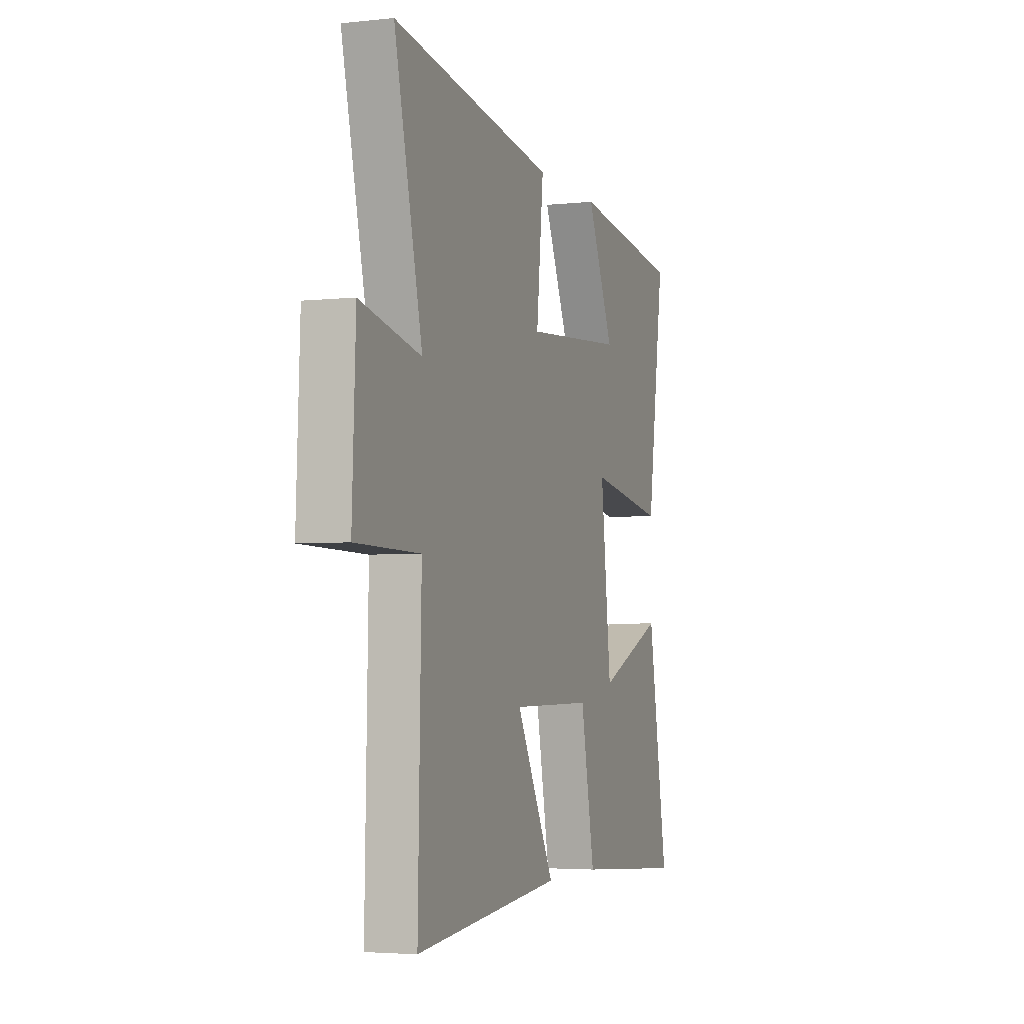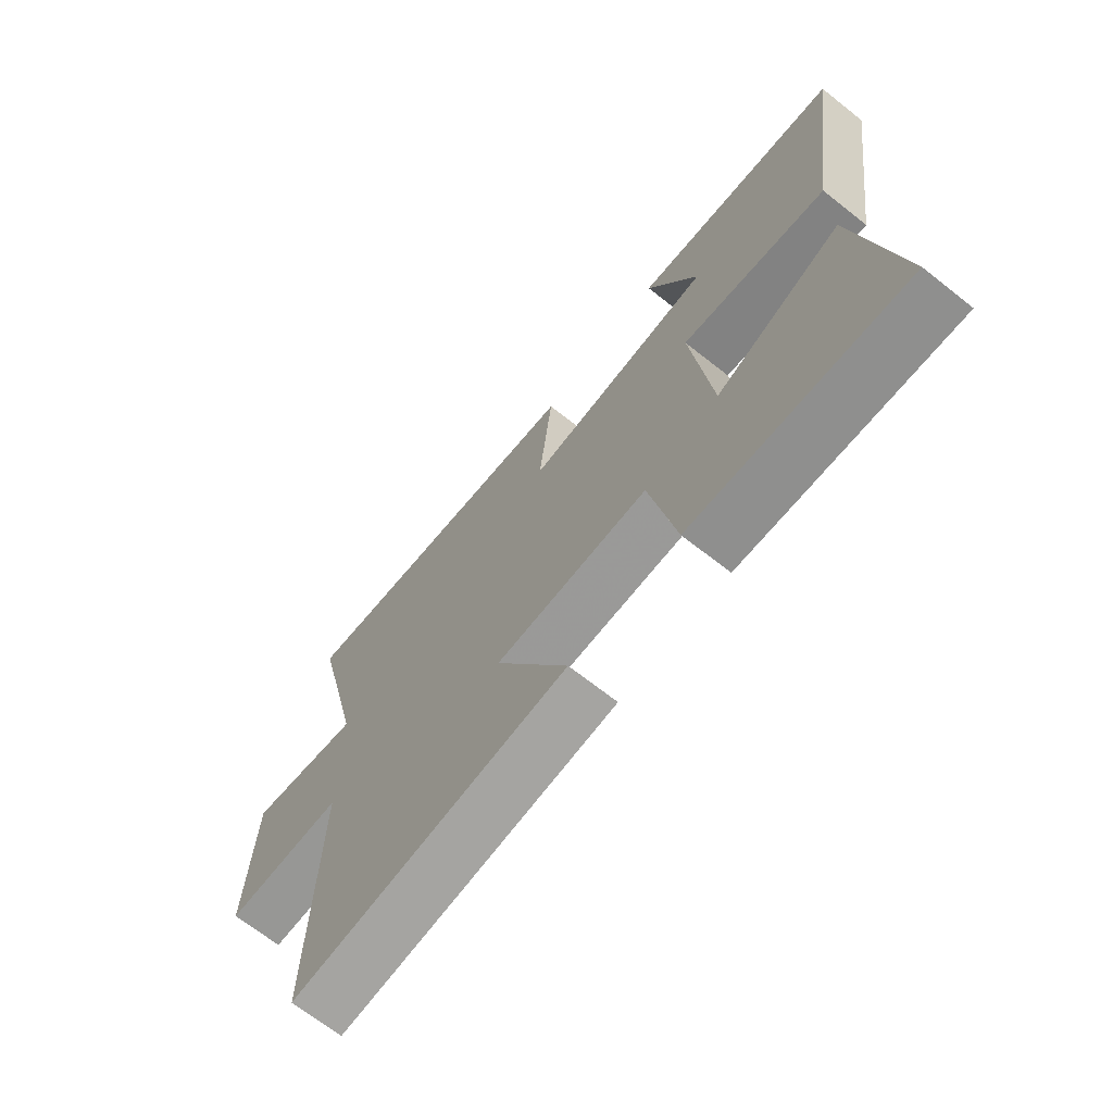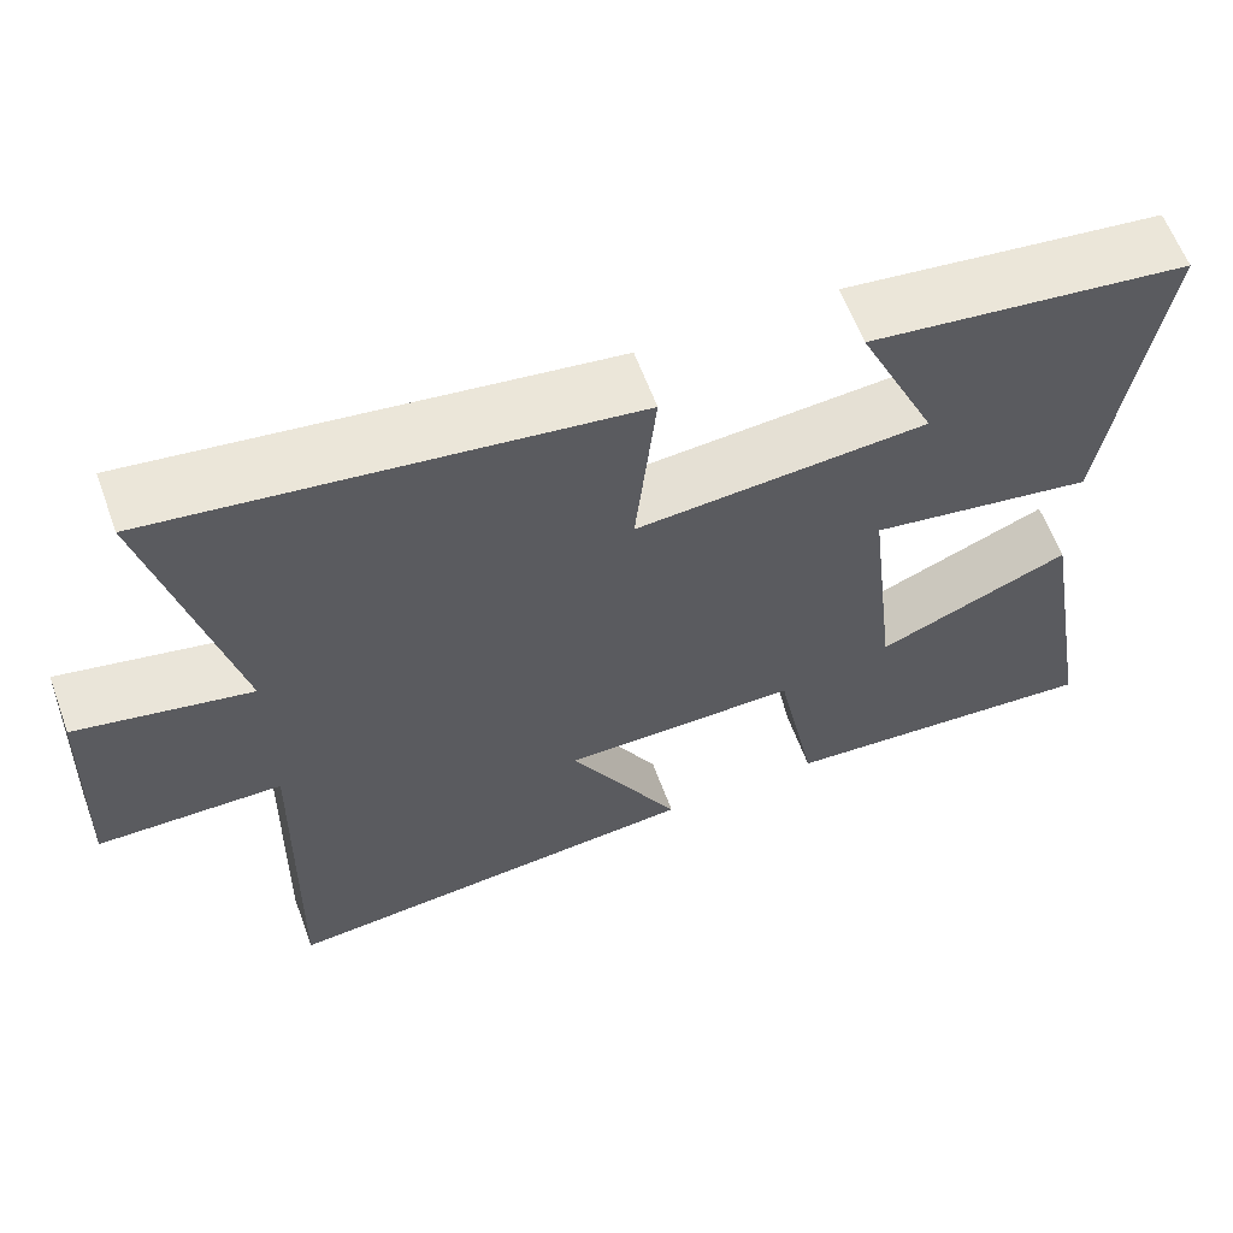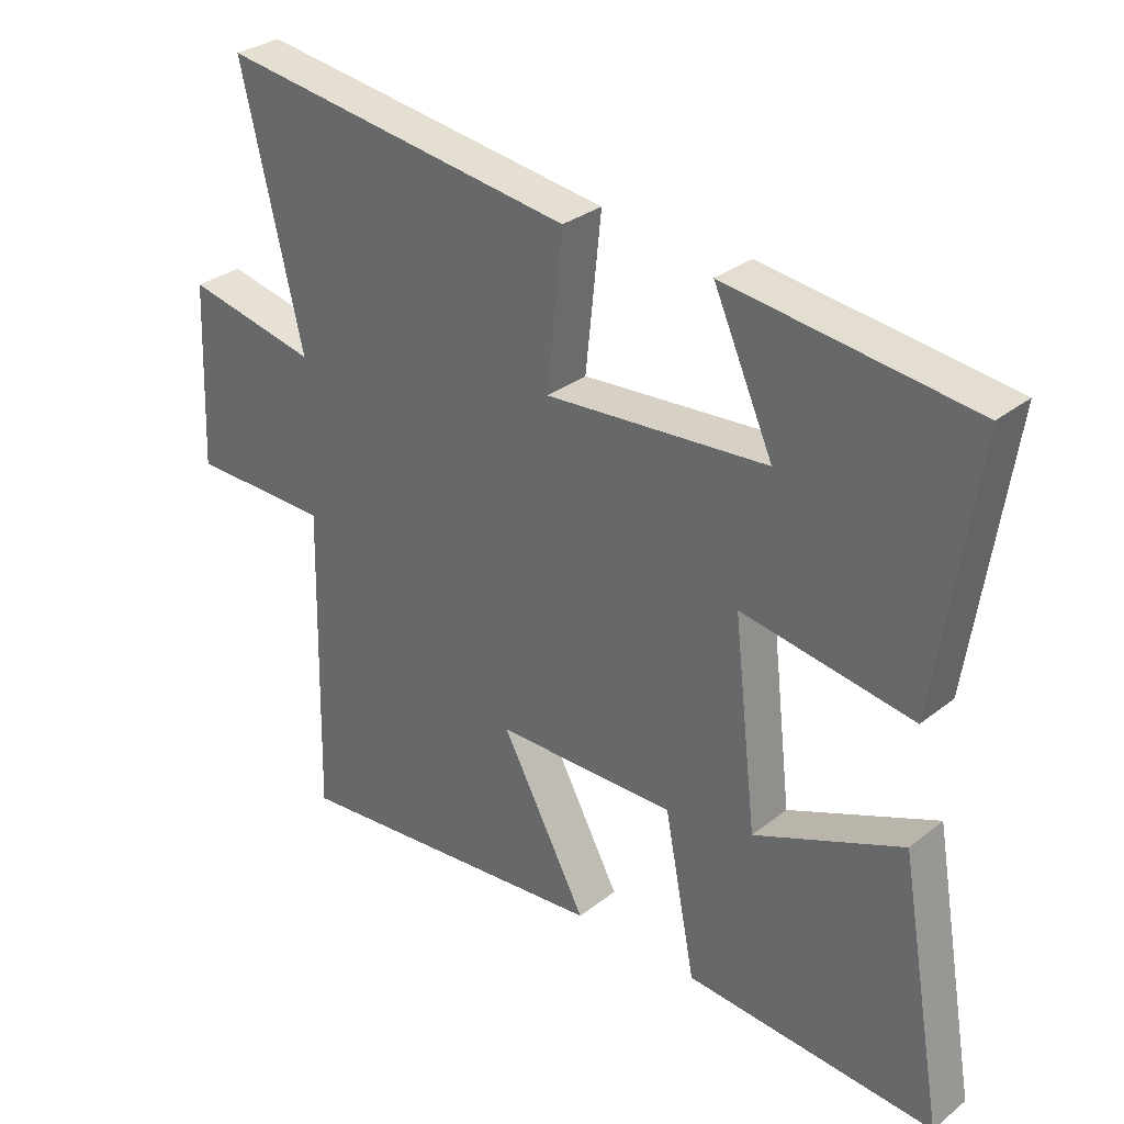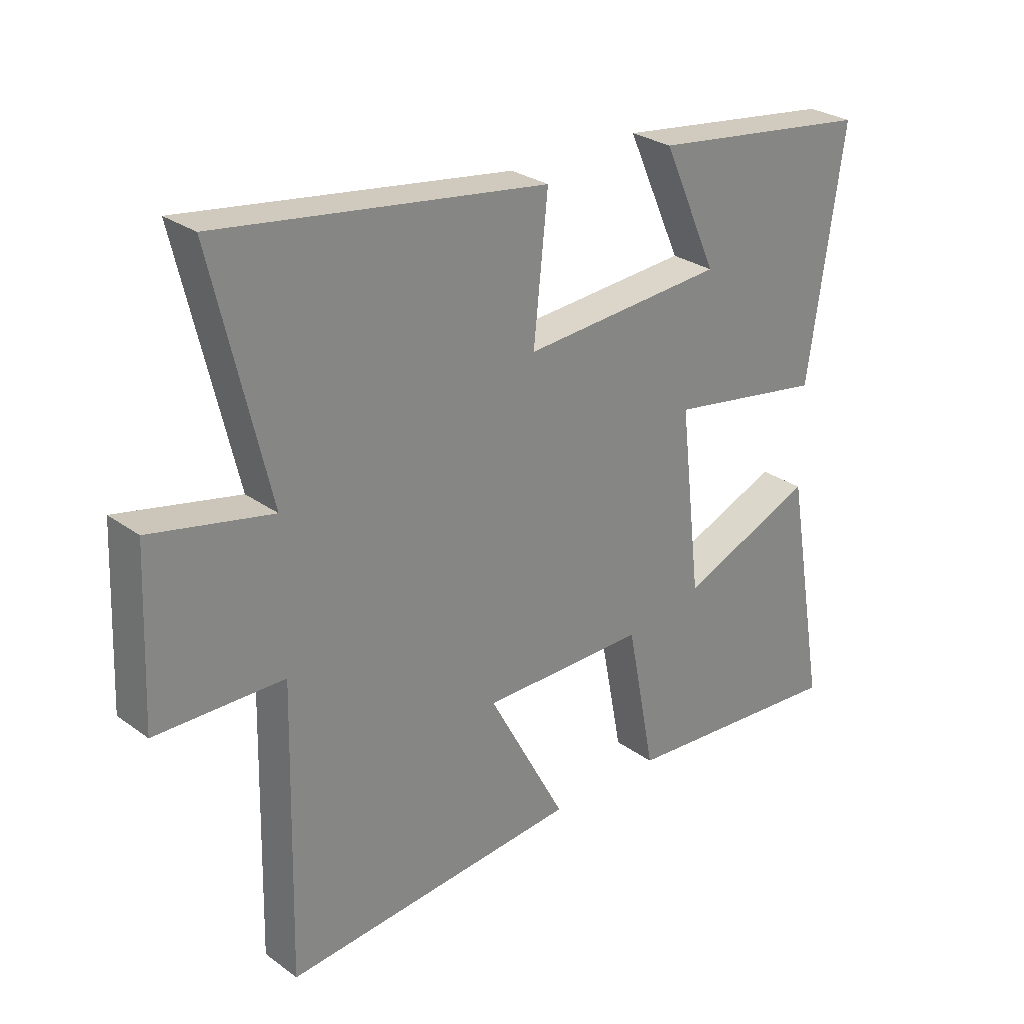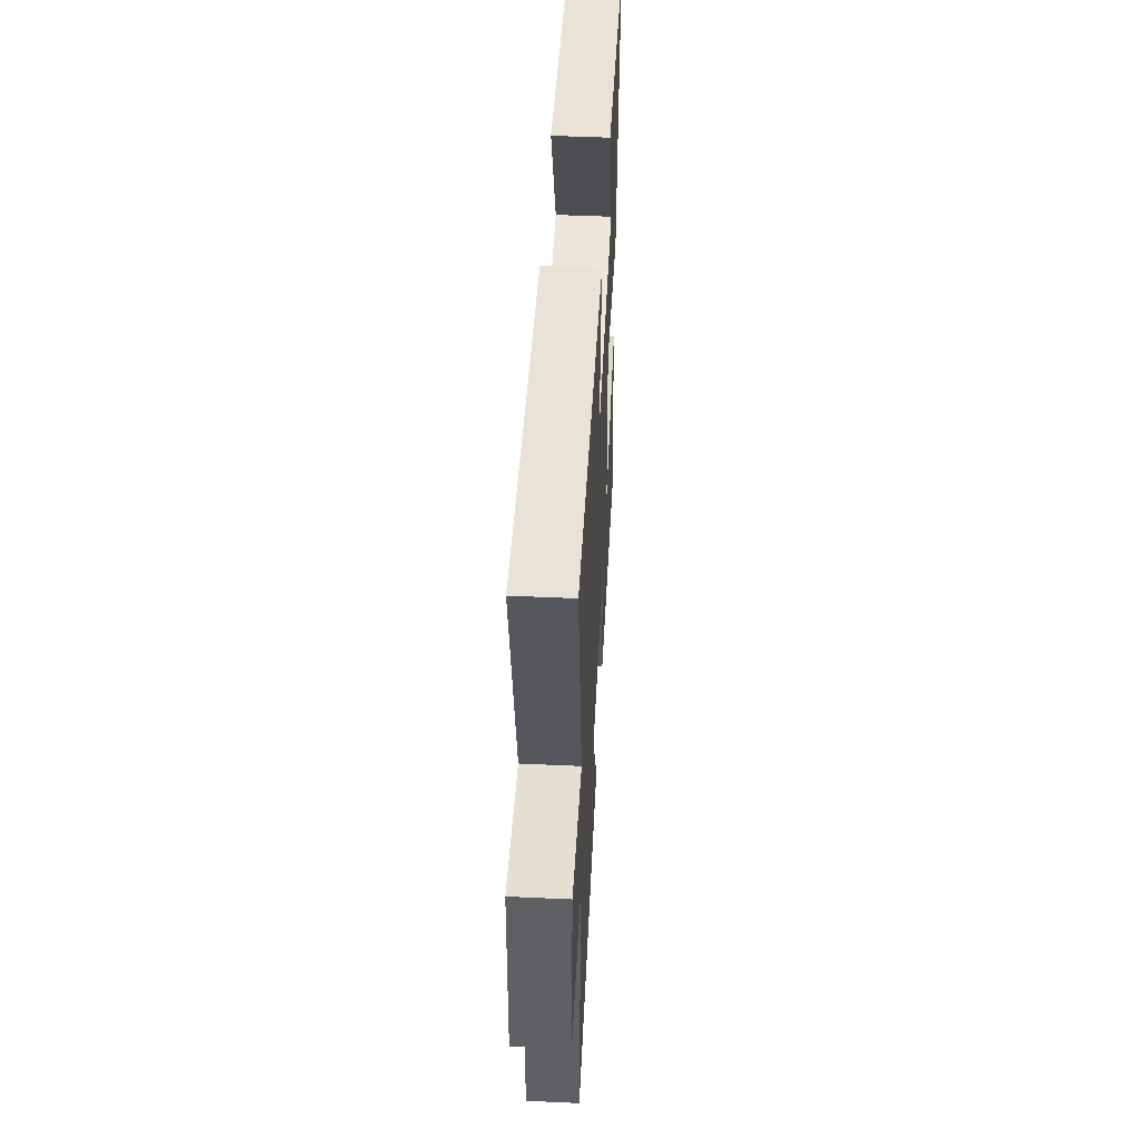
<metadata>
{"format":"obj","ext":"obj","renderer":"f3d","projection":"perspective","resolution":1024,"background":"white","views":[{"elev":-3.8,"azim":-70.4,"up":"+Z"},{"elev":-68.8,"azim":51.7,"up":"+Z"},{"elev":61.6,"azim":-20.2,"up":"+Z"},{"elev":30.7,"azim":41.7,"up":"+Z"},{"elev":27.8,"azim":-42.4,"up":"+Z"},{"elev":49.2,"azim":-87.1,"up":"+Z"}]}
</metadata>
<code>
v 0.569 0.07 -0.528
v 0.185 0.07 -0.5
v 0.137 0.07 -0.253
v -0.141 0.07 -0.255
v -0.009 0.07 -0.5
v -0.511 0.07 -0.546
v -0.5 0.07 -0.063
v -0.716 0.07 -0.06
v -0.704 0.07 0.222
v -0.5 0.07 0.179
v -0.594 0.07 0.577
v -0.042 0.07 0.5
v -0.066 0.07 0.269
v 0.276 0.07 0.295
v 0.184 0.07 0.5
v 0.56 0.07 0.452
v 0.5 0.07 0.044
v 0.236 0.07 0.087
v 0.272 0.07 -0.225
v 0.5 0.07 -0.13
v 0.569 0 -0.528
v 0.185 0 -0.5
v 0.137 0 -0.253
v -0.141 0 -0.255
v -0.009 0 -0.5
v -0.511 0 -0.546
v -0.5 0 -0.063
v -0.716 0 -0.06
v -0.704 0 0.222
v -0.5 0 0.179
v -0.594 0 0.577
v -0.042 0 0.5
v -0.066 0 0.269
v 0.276 0 0.295
v 0.184 0 0.5
v 0.56 0 0.452
v 0.5 0 0.044
v 0.236 0 0.087
v 0.272 0 -0.225
v 0.5 0 -0.13
f 19 20 1 2
f 18 19 2 3
f 16 17 18
f 14 15 16
f 14 16 18
f 13 14 18 3
f 10 11 12 13
f 7 8 9 10
f 7 10 13 3
f 4 5 6 7
f 3 4 7
f 22 21 40 39
f 23 22 39 38
f 38 37 36
f 36 35 34
f 38 36 34
f 23 38 34 33
f 33 32 31 30
f 30 29 28 27
f 23 33 30 27
f 27 26 25 24
f 27 24 23
f 1 21 22 2
f 2 22 23 3
f 3 23 24 4
f 4 24 25 5
f 5 25 26 6
f 6 26 27 7
f 7 27 28 8
f 8 28 29 9
f 9 29 30 10
f 10 30 31 11
f 11 31 32 12
f 12 32 33 13
f 13 33 34 14
f 14 34 35 15
f 15 35 36 16
f 16 36 37 17
f 17 37 38 18
f 18 38 39 19
f 19 39 40 20
f 20 40 21 1

</code>
